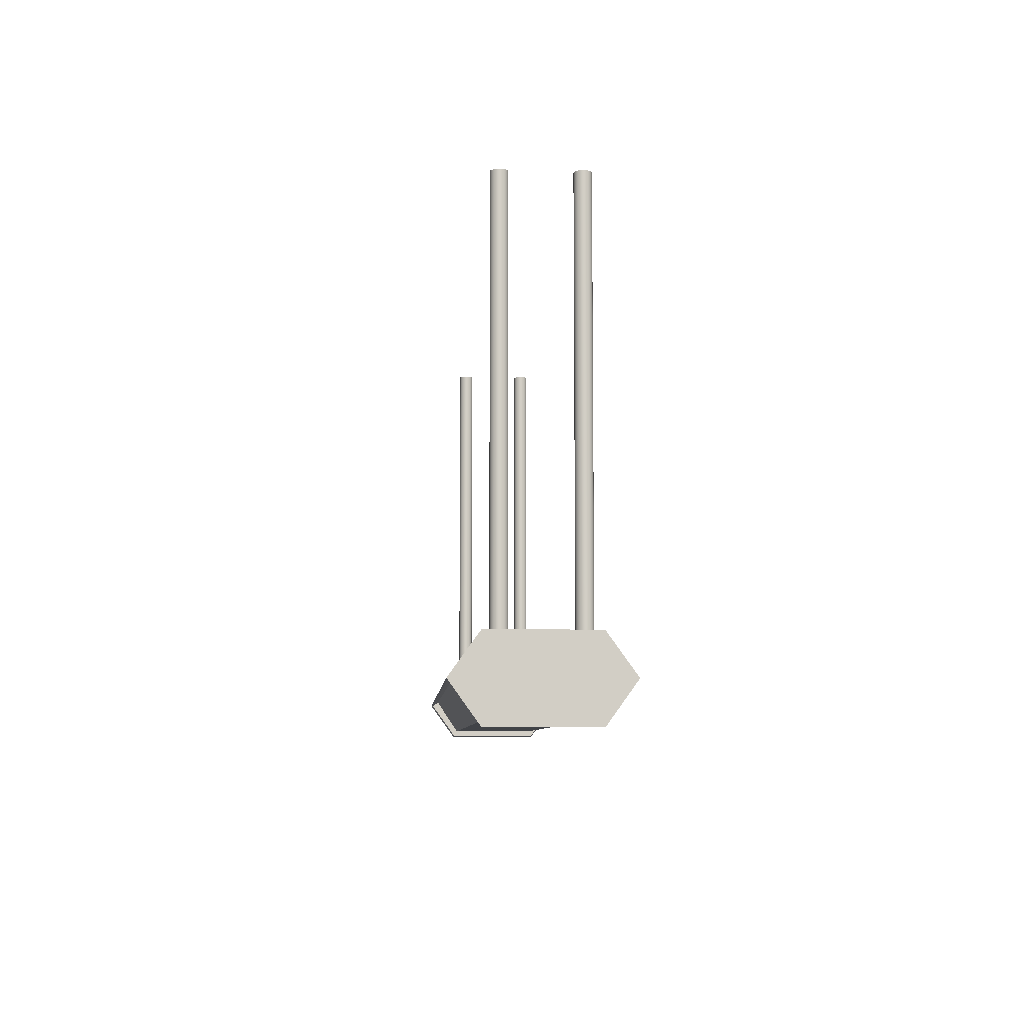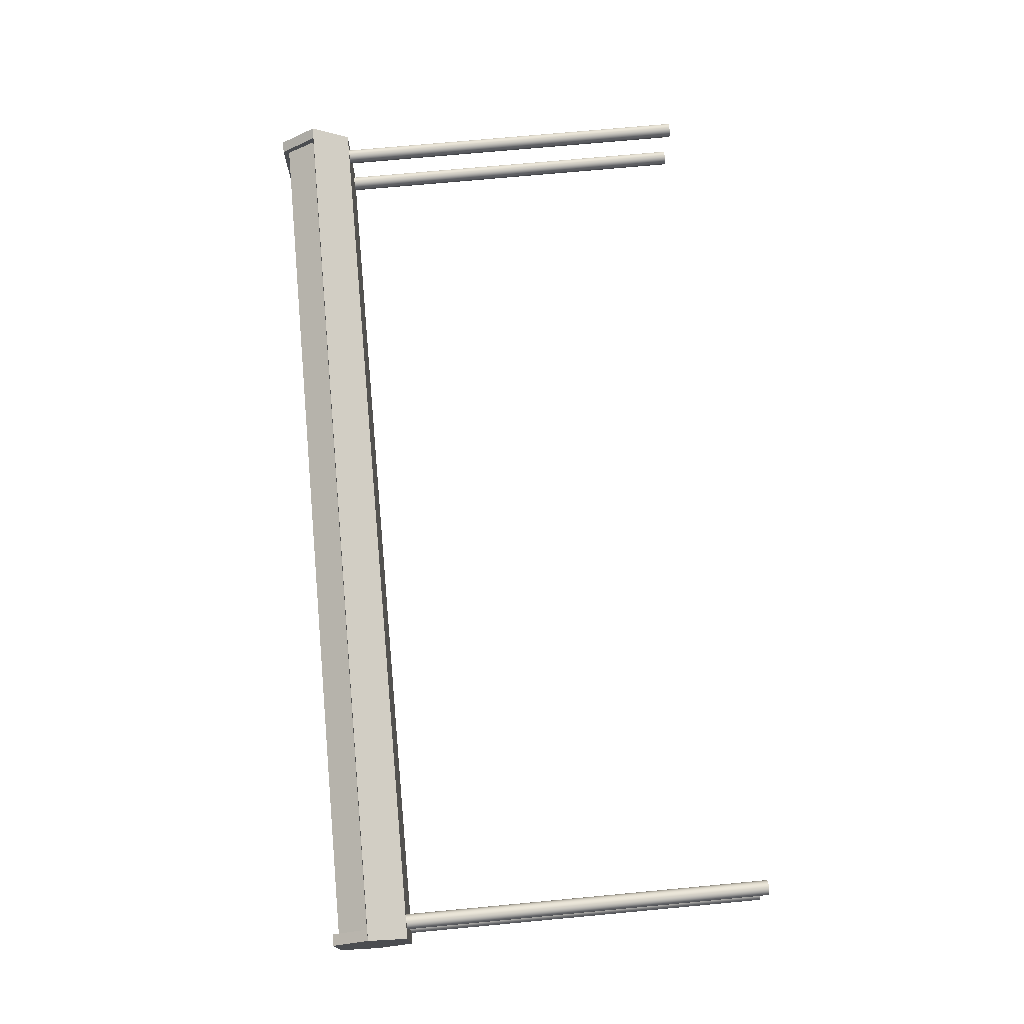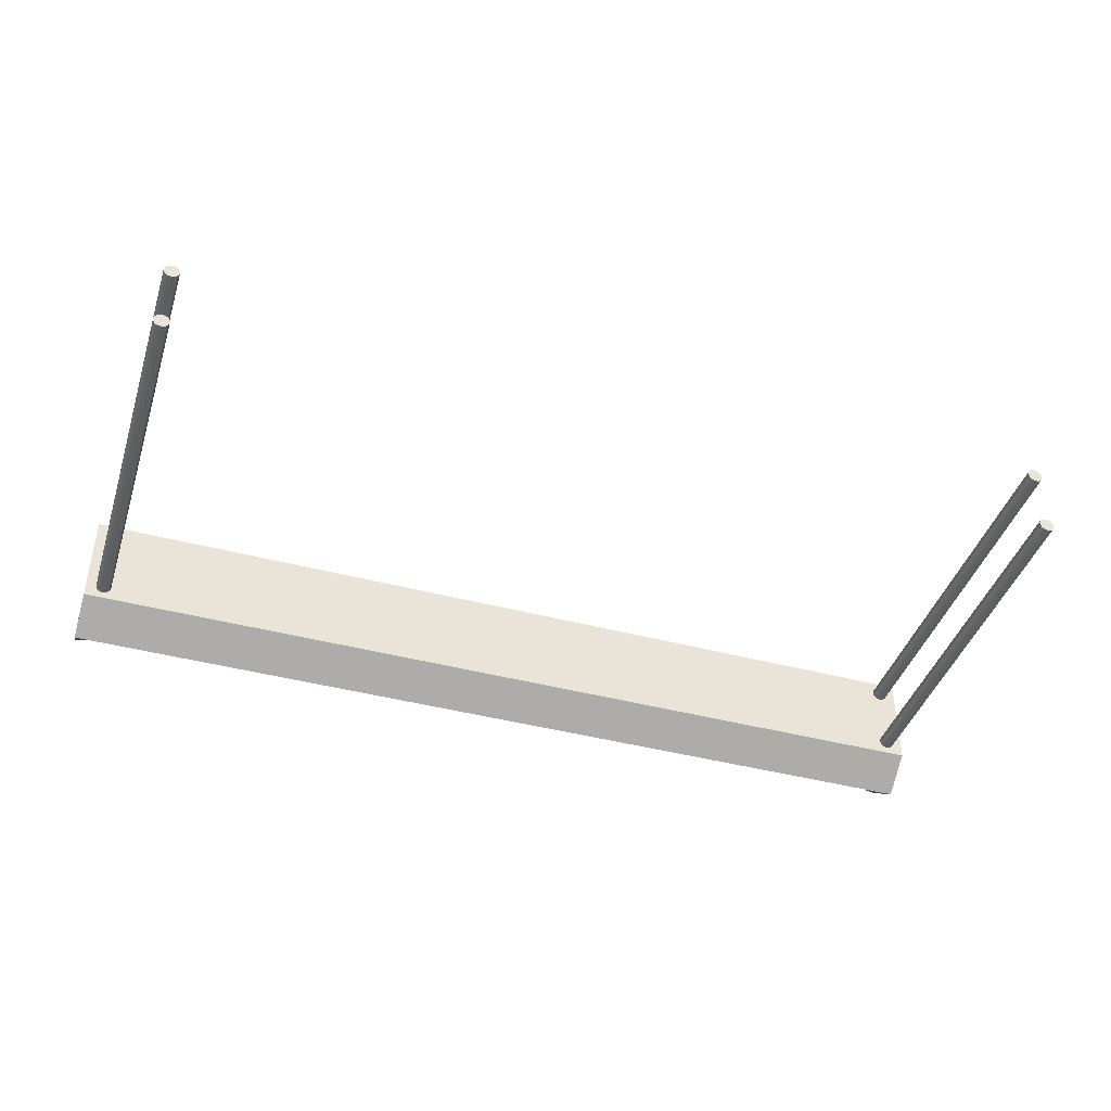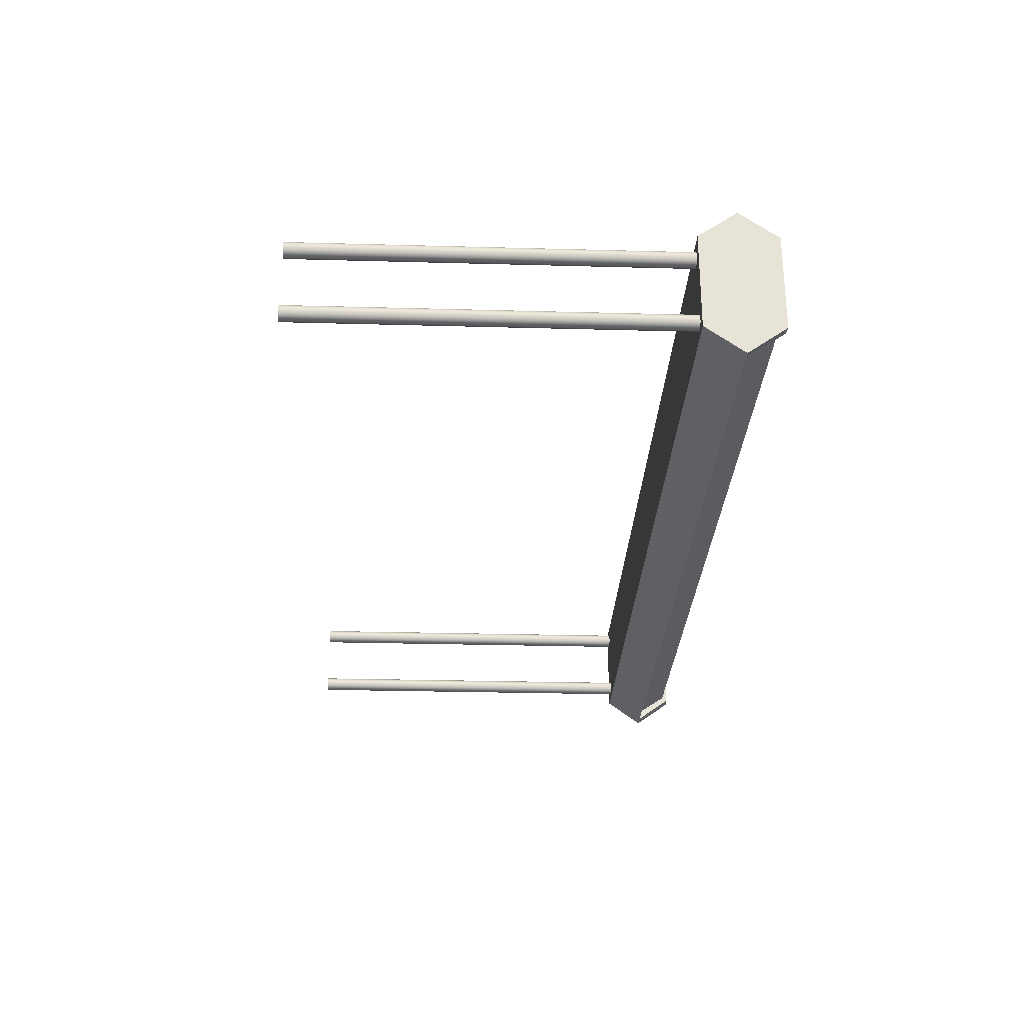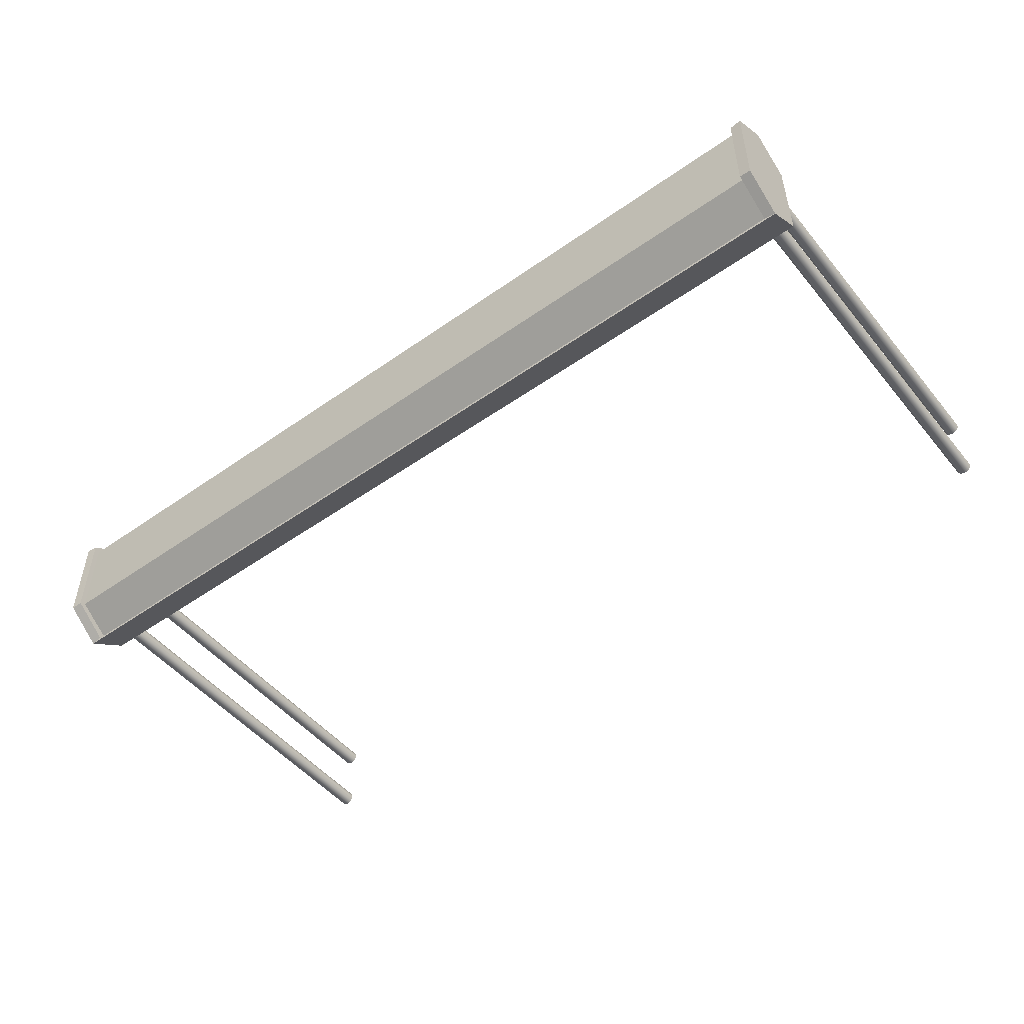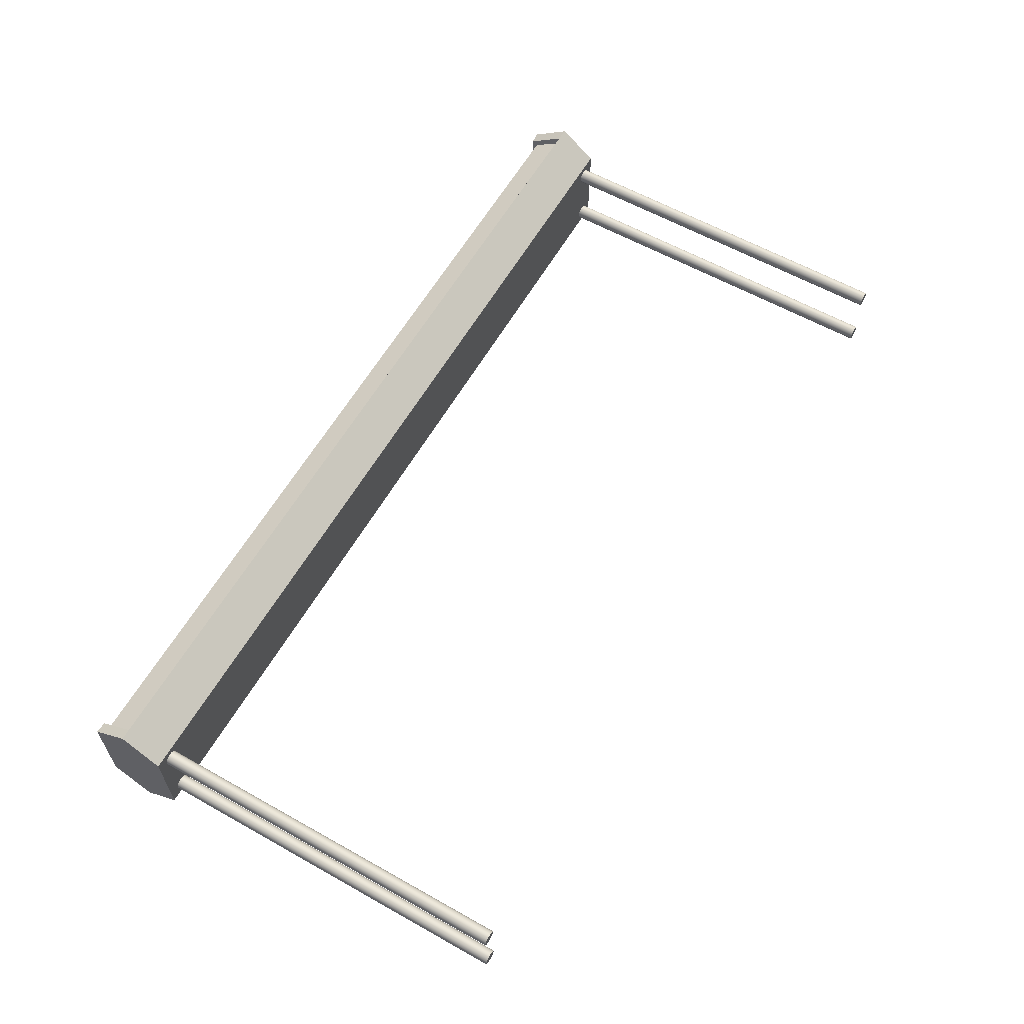
<metadata>
{"format":"obj","ext":"obj","renderer":"f3d","projection":"perspective","resolution":1024,"background":"white","views":[{"elev":-7.1,"azim":86.9,"up":"+Y"},{"elev":73.6,"azim":84.7,"up":"+Z"},{"elev":-42.3,"azim":162.4,"up":"+Z"},{"elev":-27.5,"azim":-92.4,"up":"+Z"},{"elev":-49.9,"azim":37.8,"up":"+Z"},{"elev":60.7,"azim":119.8,"up":"+Z"}]}
</metadata>
<code>
g default
v -30.48 23.49 3.252
v 30.48 23.49 3.252
v -30.48 26.03 5.08
v 30.48 26.03 5.08
v -30.48 28.57 3.252
v 30.48 28.57 3.252
v -30.48 28.57 -3.252
v 30.48 28.57 -3.252
v -30.48 26.03 -5.08
v 30.48 26.03 -5.08
v -30.48 23.49 -3.252
v 30.48 23.49 -3.252
v -29.73 23.52 3.171
v 29.73 23.52 3.171
v 29.73 26 4.954
v -29.73 26 4.954
v -29.73 26 -4.954
v 29.73 26 -4.954
v 29.73 23.52 -3.171
v -29.73 23.52 -3.171
v -29.73 23.92 2.967
v 29.73 23.92 2.967
v 29.73 26.29 4.545
v -29.73 26.29 4.545
v -29.73 26.29 -4.545
v 29.73 26.29 -4.545
v 29.73 23.92 -2.967
v -29.73 23.92 -2.967
v -28.8 28.24 2.129
v -28.87 28.24 1.987
v -28.99 28.24 1.875
v -29.13 28.24 1.803
v -29.28 28.24 1.778
v -29.44 28.24 1.803
v -29.58 28.24 1.875
v -29.69 28.24 1.987
v -29.77 28.24 2.129
v -29.79 28.24 2.286
v -29.77 28.24 2.443
v -29.69 28.24 2.585
v -29.58 28.24 2.697
v -29.44 28.24 2.769
v -29.28 28.24 2.794
v -29.13 28.24 2.769
v -28.99 28.24 2.697
v -28.87 28.24 2.585
v -28.8 28.24 2.443
v -28.78 28.24 2.286
v -28.8 53.64 2.129
v -28.87 53.64 1.987
v -28.99 53.64 1.875
v -29.13 53.64 1.803
v -29.28 53.64 1.778
v -29.44 53.64 1.803
v -29.58 53.64 1.875
v -29.69 53.64 1.987
v -29.77 53.64 2.129
v -29.79 53.64 2.286
v -29.77 53.64 2.443
v -29.69 53.64 2.585
v -29.58 53.64 2.697
v -29.44 53.64 2.769
v -29.28 53.64 2.794
v -29.13 53.64 2.769
v -28.99 53.64 2.697
v -28.87 53.64 2.585
v -28.8 53.64 2.443
v -28.78 53.64 2.286
v -29.28 28.24 2.286
v -29.28 53.64 2.286
v 29.77 28.24 -2.443
v 29.7 28.24 -2.585
v 29.58 28.24 -2.697
v 29.44 28.24 -2.769
v 29.28 28.24 -2.794
v 29.13 28.24 -2.769
v 28.99 28.24 -2.697
v 28.87 28.24 -2.585
v 28.8 28.24 -2.443
v 28.78 28.24 -2.286
v 28.8 28.24 -2.129
v 28.87 28.24 -1.987
v 28.99 28.24 -1.875
v 29.13 28.24 -1.803
v 29.28 28.24 -1.778
v 29.44 28.24 -1.803
v 29.58 28.24 -1.875
v 29.7 28.24 -1.987
v 29.77 28.24 -2.129
v 29.79 28.24 -2.286
v 29.77 53.64 -2.443
v 29.7 53.64 -2.585
v 29.58 53.64 -2.697
v 29.44 53.64 -2.769
v 29.28 53.64 -2.794
v 29.13 53.64 -2.769
v 28.99 53.64 -2.697
v 28.87 53.64 -2.585
v 28.8 53.64 -2.443
v 28.78 53.64 -2.286
v 28.8 53.64 -2.129
v 28.87 53.64 -1.987
v 28.99 53.64 -1.875
v 29.13 53.64 -1.803
v 29.28 53.64 -1.778
v 29.44 53.64 -1.803
v 29.58 53.64 -1.875
v 29.7 53.64 -1.987
v 29.77 53.64 -2.129
v 29.79 53.64 -2.286
v 29.28 28.24 -2.286
v 29.28 53.64 -2.286
v -28.8 28.24 -2.443
v -28.87 28.24 -2.585
v -28.99 28.24 -2.697
v -29.13 28.24 -2.769
v -29.28 28.24 -2.794
v -29.44 28.24 -2.769
v -29.58 28.24 -2.697
v -29.69 28.24 -2.585
v -29.77 28.24 -2.443
v -29.79 28.24 -2.286
v -29.77 28.24 -2.129
v -29.69 28.24 -1.987
v -29.58 28.24 -1.875
v -29.44 28.24 -1.803
v -29.28 28.24 -1.778
v -29.13 28.24 -1.803
v -28.99 28.24 -1.875
v -28.87 28.24 -1.987
v -28.8 28.24 -2.129
v -28.78 28.24 -2.286
v -28.8 53.64 -2.443
v -28.87 53.64 -2.585
v -28.99 53.64 -2.697
v -29.13 53.64 -2.769
v -29.28 53.64 -2.794
v -29.44 53.64 -2.769
v -29.58 53.64 -2.697
v -29.69 53.64 -2.585
v -29.77 53.64 -2.443
v -29.79 53.64 -2.286
v -29.77 53.64 -2.129
v -29.69 53.64 -1.987
v -29.58 53.64 -1.875
v -29.44 53.64 -1.803
v -29.28 53.64 -1.778
v -29.13 53.64 -1.803
v -28.99 53.64 -1.875
v -28.87 53.64 -1.987
v -28.8 53.64 -2.129
v -28.78 53.64 -2.286
v -29.28 28.24 -2.286
v -29.28 53.64 -2.286
v 29.77 28.24 2.129
v 29.7 28.24 1.987
v 29.58 28.24 1.875
v 29.44 28.24 1.803
v 29.28 28.24 1.778
v 29.13 28.24 1.803
v 28.99 28.24 1.875
v 28.87 28.24 1.987
v 28.8 28.24 2.129
v 28.78 28.24 2.286
v 28.8 28.24 2.443
v 28.87 28.24 2.585
v 28.99 28.24 2.697
v 29.13 28.24 2.769
v 29.28 28.24 2.794
v 29.44 28.24 2.769
v 29.58 28.24 2.697
v 29.7 28.24 2.585
v 29.77 28.24 2.443
v 29.79 28.24 2.286
v 29.77 53.64 2.129
v 29.7 53.64 1.987
v 29.58 53.64 1.875
v 29.44 53.64 1.803
v 29.28 53.64 1.778
v 29.13 53.64 1.803
v 28.99 53.64 1.875
v 28.87 53.64 1.987
v 28.8 53.64 2.129
v 28.78 53.64 2.286
v 28.8 53.64 2.443
v 28.87 53.64 2.585
v 28.99 53.64 2.697
v 29.13 53.64 2.769
v 29.28 53.64 2.794
v 29.44 53.64 2.769
v 29.58 53.64 2.697
v 29.7 53.64 2.585
v 29.77 53.64 2.443
v 29.79 53.64 2.286
v 29.28 28.24 2.286
v 29.28 53.64 2.286
g pCube4
f 21 22 23 24
f 3 4 6 5
f 5 6 8 7
f 7 8 10 9
f 25 26 27 28
f 28 27 22 21
f 2 12 10 4
f 4 10 8 6
f 11 1 3 9
f 9 3 5 7
f 2 4 15 14
f 4 3 16 15
f 3 1 13 16
f 9 10 18 17
f 10 12 19 18
f 11 9 17 20
f 12 2 14 19
f 1 11 20 13
f 14 15 23 22
f 15 16 24 23
f 16 13 21 24
f 17 18 26 25
f 18 19 27 26
f 20 17 25 28
f 19 14 22 27
f 13 20 28 21
f 29 30 50 49
f 30 31 51 50
f 31 32 52 51
f 32 33 53 52
f 33 34 54 53
f 34 35 55 54
f 35 36 56 55
f 36 37 57 56
f 37 38 58 57
f 38 39 59 58
f 39 40 60 59
f 40 41 61 60
f 41 42 62 61
f 42 43 63 62
f 43 44 64 63
f 44 45 65 64
f 45 46 66 65
f 46 47 67 66
f 47 48 68 67
f 48 29 49 68
f 30 29 69
f 31 30 69
f 32 31 69
f 33 32 69
f 34 33 69
f 35 34 69
f 36 35 69
f 37 36 69
f 38 37 69
f 39 38 69
f 40 39 69
f 41 40 69
f 42 41 69
f 43 42 69
f 44 43 69
f 45 44 69
f 46 45 69
f 47 46 69
f 48 47 69
f 29 48 69
f 49 50 70
f 50 51 70
f 51 52 70
f 52 53 70
f 53 54 70
f 54 55 70
f 55 56 70
f 56 57 70
f 57 58 70
f 58 59 70
f 59 60 70
f 60 61 70
f 61 62 70
f 62 63 70
f 63 64 70
f 64 65 70
f 65 66 70
f 66 67 70
f 67 68 70
f 68 49 70
f 71 72 92 91
f 72 73 93 92
f 73 74 94 93
f 74 75 95 94
f 75 76 96 95
f 76 77 97 96
f 77 78 98 97
f 78 79 99 98
f 79 80 100 99
f 80 81 101 100
f 81 82 102 101
f 82 83 103 102
f 83 84 104 103
f 84 85 105 104
f 85 86 106 105
f 86 87 107 106
f 87 88 108 107
f 88 89 109 108
f 89 90 110 109
f 90 71 91 110
f 72 71 111
f 73 72 111
f 74 73 111
f 75 74 111
f 76 75 111
f 77 76 111
f 78 77 111
f 79 78 111
f 80 79 111
f 81 80 111
f 82 81 111
f 83 82 111
f 84 83 111
f 85 84 111
f 86 85 111
f 87 86 111
f 88 87 111
f 89 88 111
f 90 89 111
f 71 90 111
f 91 92 112
f 92 93 112
f 93 94 112
f 94 95 112
f 95 96 112
f 96 97 112
f 97 98 112
f 98 99 112
f 99 100 112
f 100 101 112
f 101 102 112
f 102 103 112
f 103 104 112
f 104 105 112
f 105 106 112
f 106 107 112
f 107 108 112
f 108 109 112
f 109 110 112
f 110 91 112
f 113 114 134 133
f 114 115 135 134
f 115 116 136 135
f 116 117 137 136
f 117 118 138 137
f 118 119 139 138
f 119 120 140 139
f 120 121 141 140
f 121 122 142 141
f 122 123 143 142
f 123 124 144 143
f 124 125 145 144
f 125 126 146 145
f 126 127 147 146
f 127 128 148 147
f 128 129 149 148
f 129 130 150 149
f 130 131 151 150
f 131 132 152 151
f 132 113 133 152
f 114 113 153
f 115 114 153
f 116 115 153
f 117 116 153
f 118 117 153
f 119 118 153
f 120 119 153
f 121 120 153
f 122 121 153
f 123 122 153
f 124 123 153
f 125 124 153
f 126 125 153
f 127 126 153
f 128 127 153
f 129 128 153
f 130 129 153
f 131 130 153
f 132 131 153
f 113 132 153
f 133 134 154
f 134 135 154
f 135 136 154
f 136 137 154
f 137 138 154
f 138 139 154
f 139 140 154
f 140 141 154
f 141 142 154
f 142 143 154
f 143 144 154
f 144 145 154
f 145 146 154
f 146 147 154
f 147 148 154
f 148 149 154
f 149 150 154
f 150 151 154
f 151 152 154
f 152 133 154
f 155 156 176 175
f 156 157 177 176
f 157 158 178 177
f 158 159 179 178
f 159 160 180 179
f 160 161 181 180
f 161 162 182 181
f 162 163 183 182
f 163 164 184 183
f 164 165 185 184
f 165 166 186 185
f 166 167 187 186
f 167 168 188 187
f 168 169 189 188
f 169 170 190 189
f 170 171 191 190
f 171 172 192 191
f 172 173 193 192
f 173 174 194 193
f 174 155 175 194
f 156 155 195
f 157 156 195
f 158 157 195
f 159 158 195
f 160 159 195
f 161 160 195
f 162 161 195
f 163 162 195
f 164 163 195
f 165 164 195
f 166 165 195
f 167 166 195
f 168 167 195
f 169 168 195
f 170 169 195
f 171 170 195
f 172 171 195
f 173 172 195
f 174 173 195
f 155 174 195
f 175 176 196
f 176 177 196
f 177 178 196
f 178 179 196
f 179 180 196
f 180 181 196
f 181 182 196
f 182 183 196
f 183 184 196
f 184 185 196
f 185 186 196
f 186 187 196
f 187 188 196
f 188 189 196
f 189 190 196
f 190 191 196
f 191 192 196
f 192 193 196
f 193 194 196
f 194 175 196

</code>
